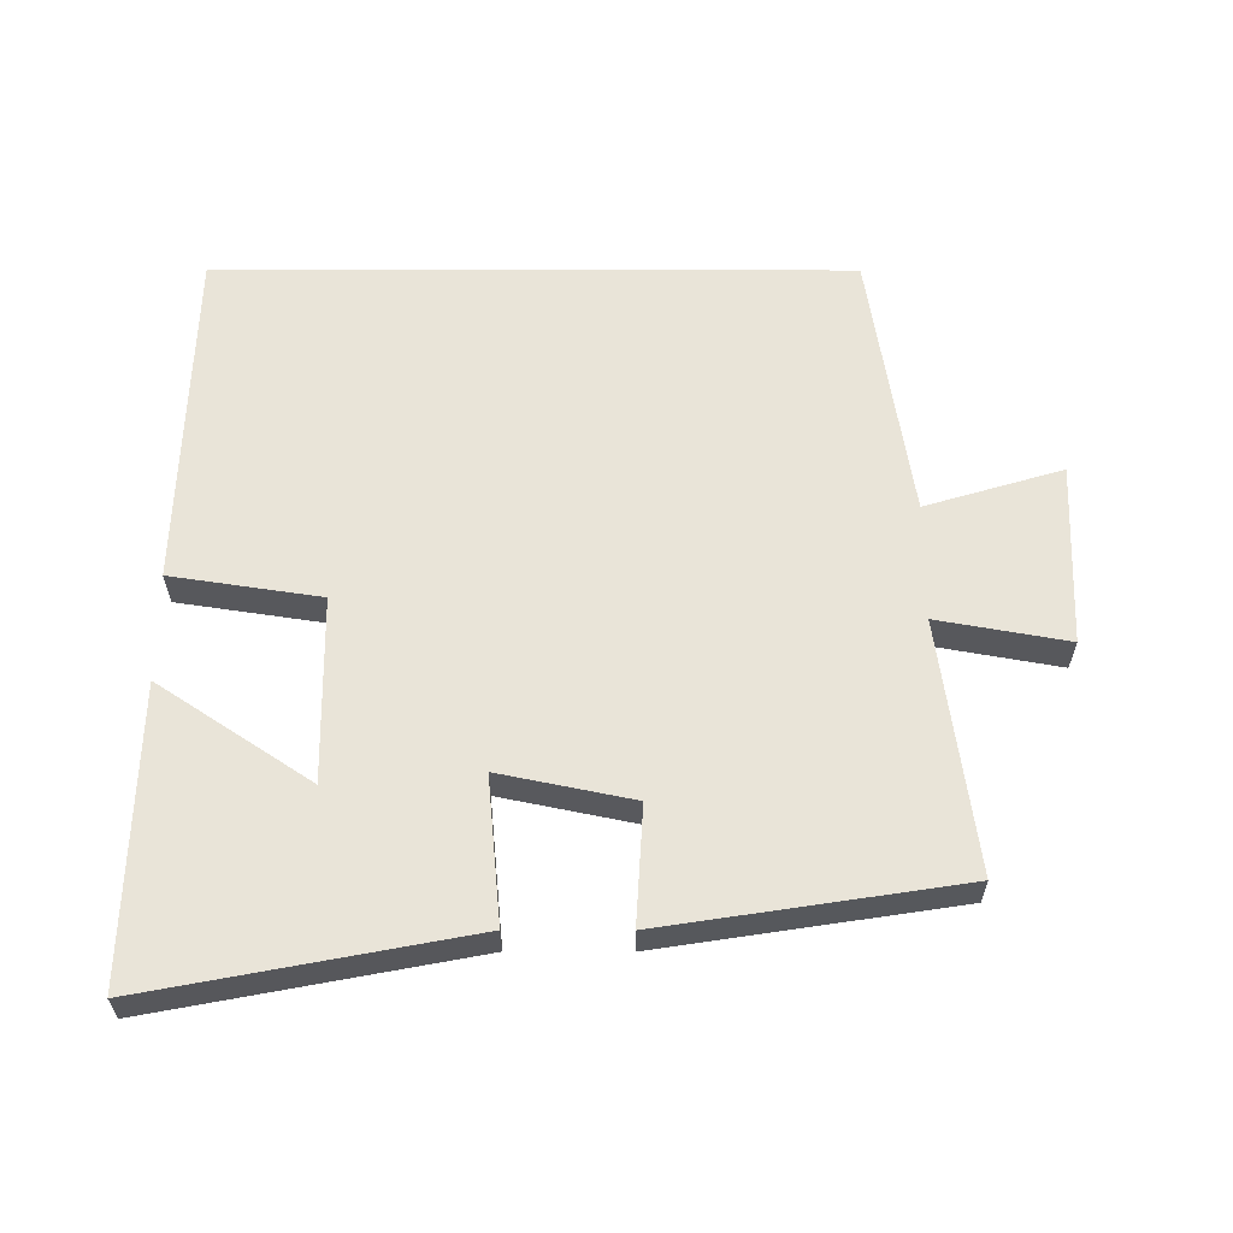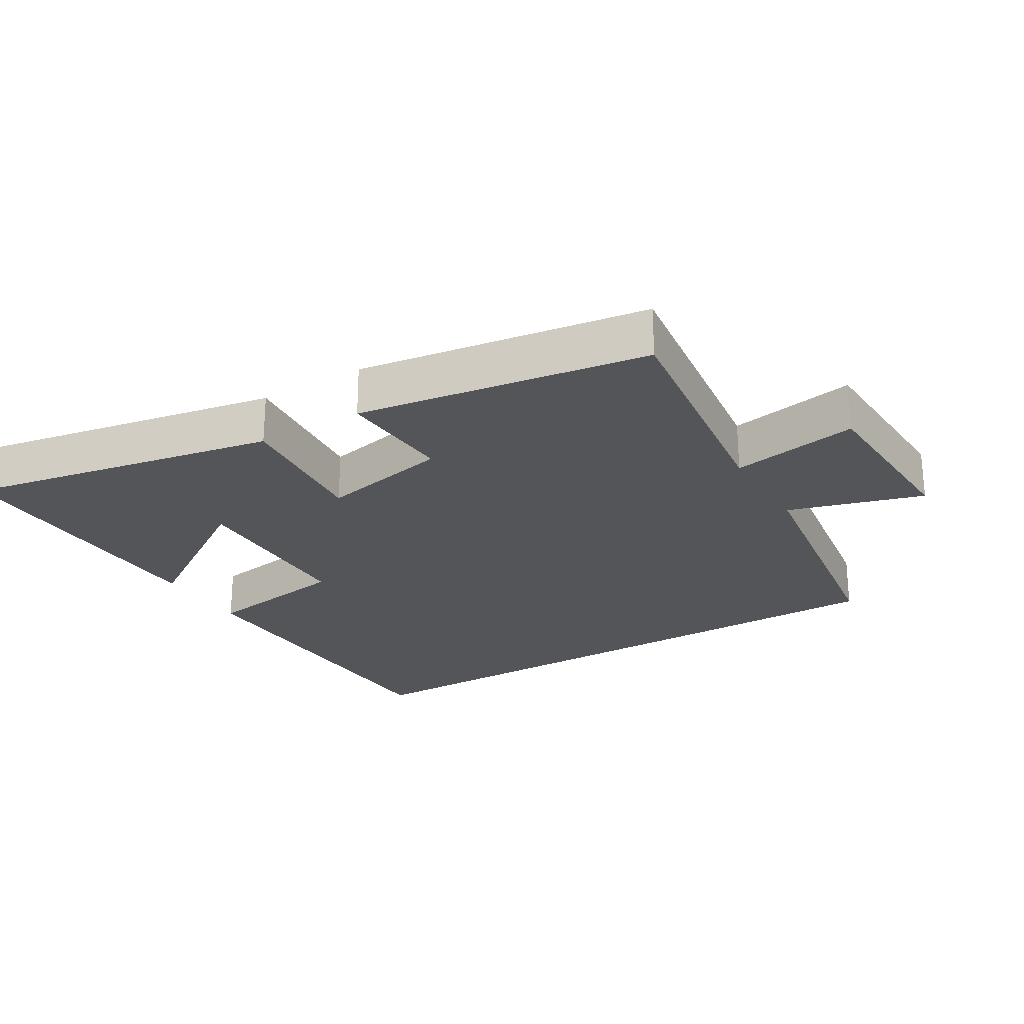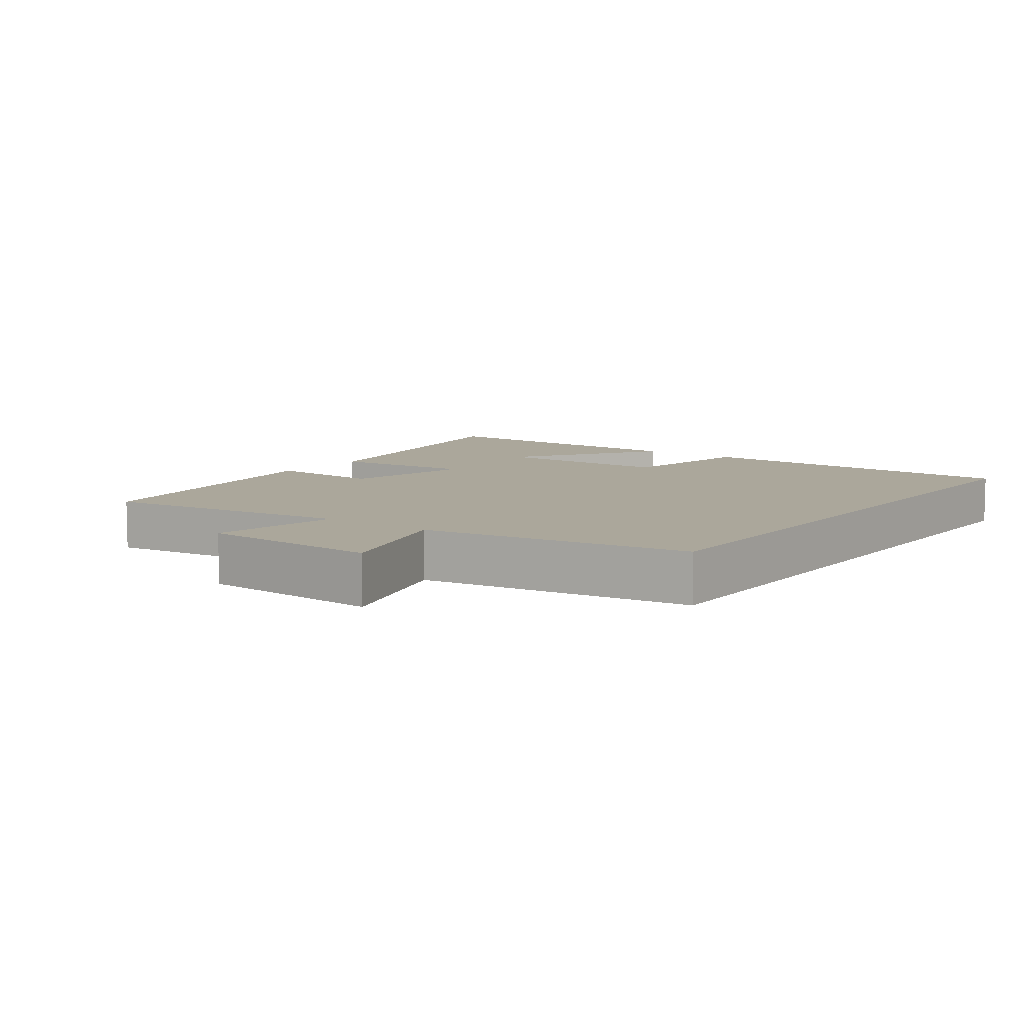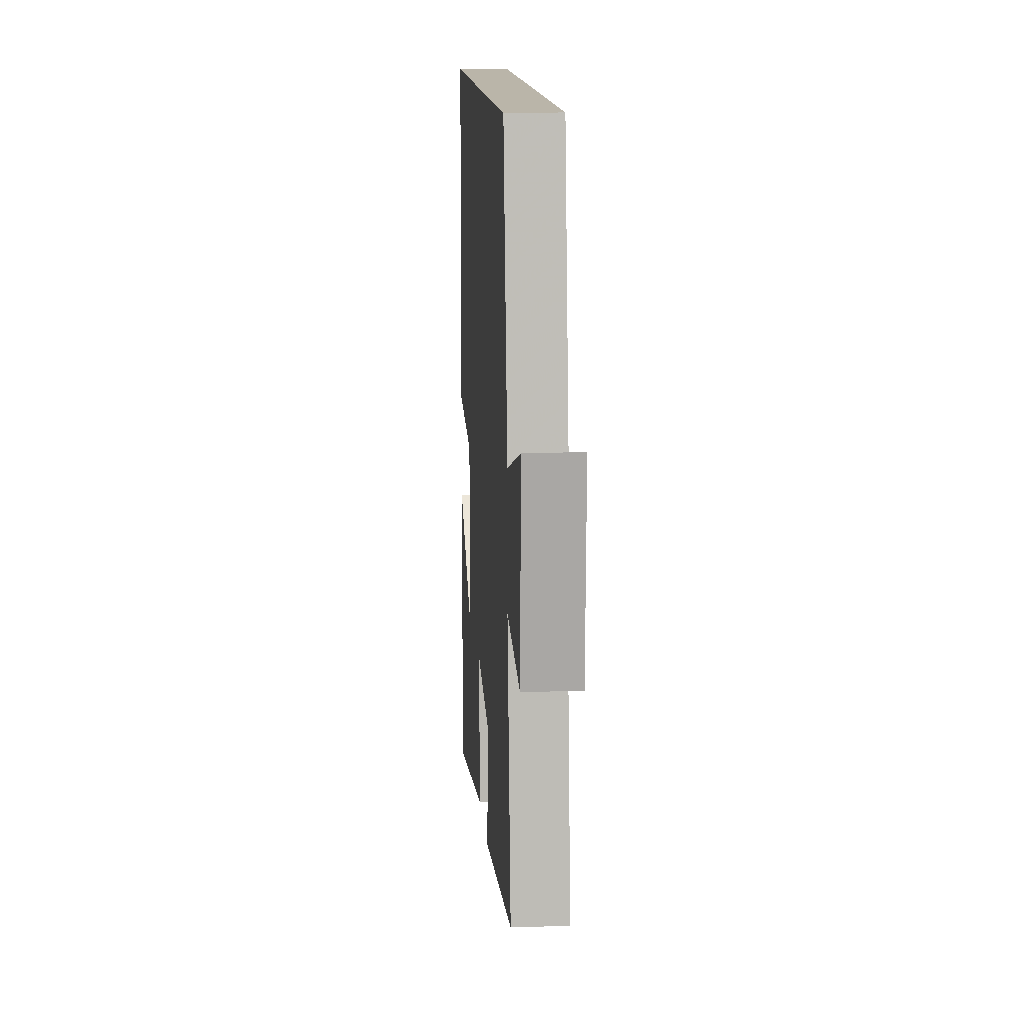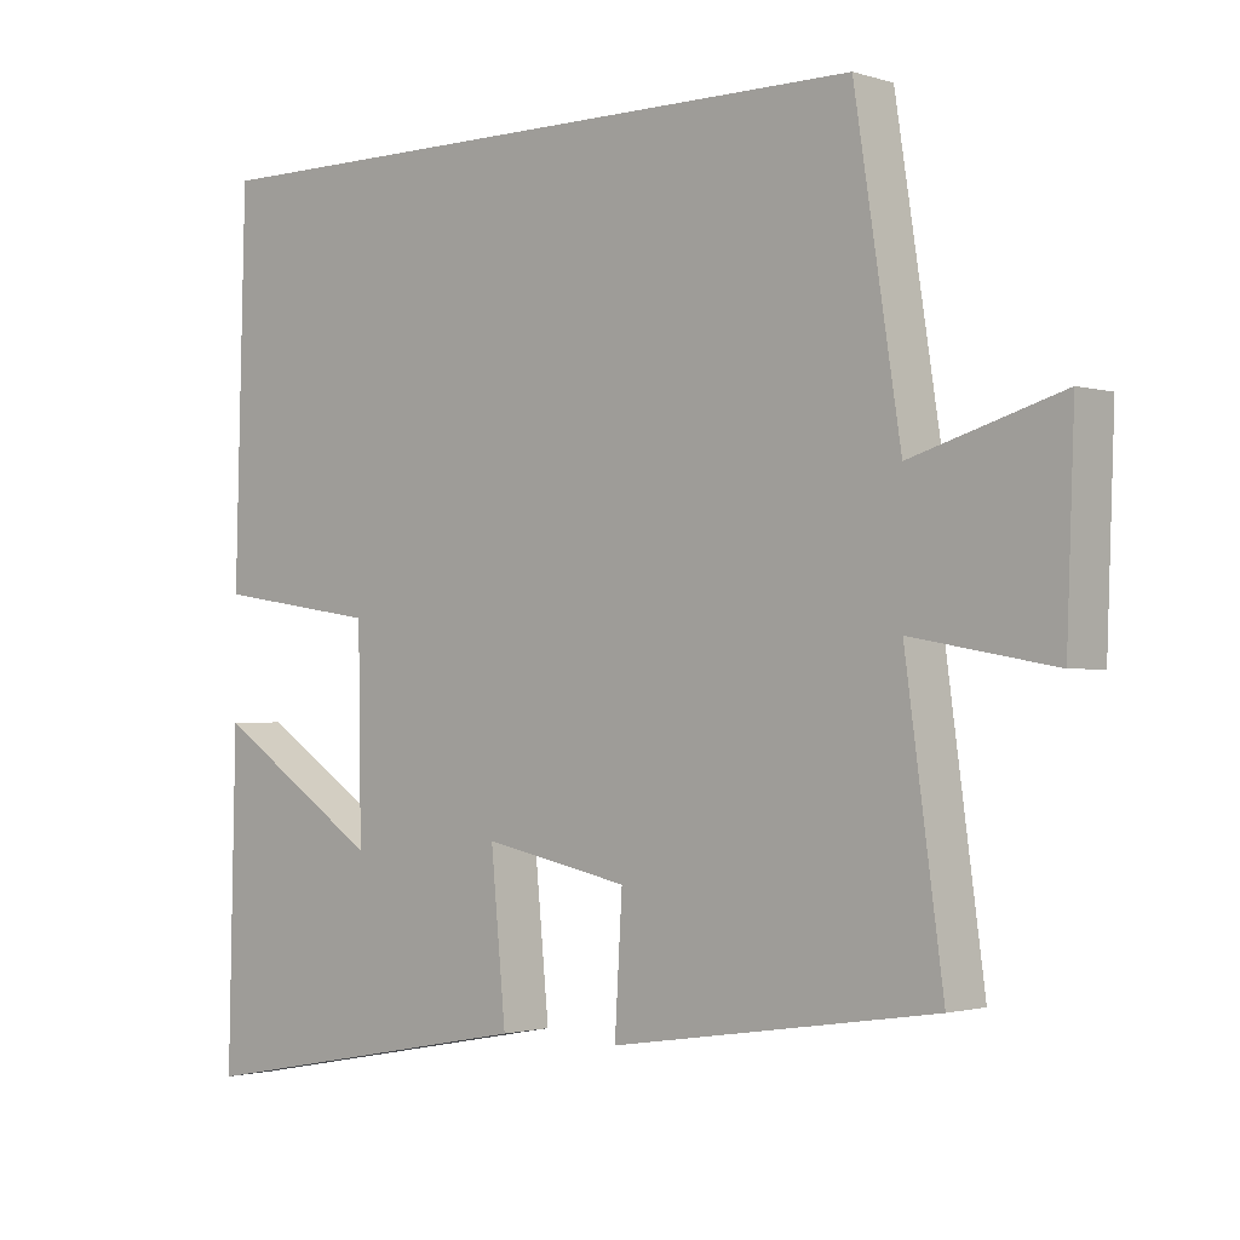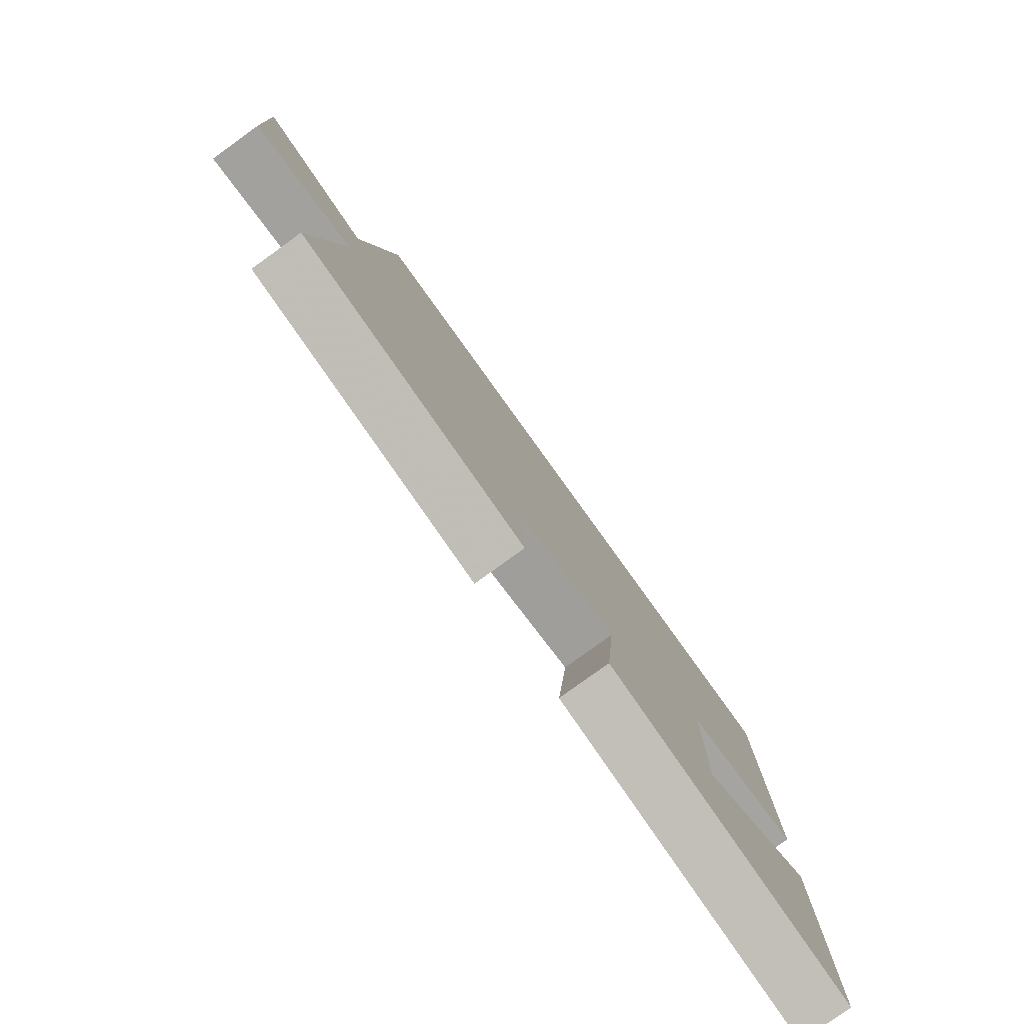
<metadata>
{"format":"obj","ext":"obj","renderer":"f3d","projection":"perspective","resolution":1024,"background":"white","views":[{"elev":60.4,"azim":-179.9,"up":"+Y"},{"elev":-24.8,"azim":-148.8,"up":"+Y"},{"elev":8.2,"azim":-53.5,"up":"+Y"},{"elev":13.5,"azim":-94.2,"up":"+Z"},{"elev":-1.5,"azim":-138.2,"up":"+Z"},{"elev":-79.9,"azim":-54.2,"up":"+Z"}]}
</metadata>
<code>
v 0.51 0.07 -0.588
v 0.045 0.07 -0.5
v 0.065 0.07 -0.288
v -0.129 0.07 -0.328
v -0.119 0.07 -0.5
v -0.55 0.07 -0.434
v -0.5 0.07 -0.067
v -0.69 0.07 -0.101
v -0.7 0.07 0.165
v -0.5 0.07 0.105
v -0.439 0.07 0.5
v 0.486 0.07 0.5
v 0.5 0.07 -0.003
v 0.282 0.07 -0.036
v 0.278 0.07 -0.306
v 0.5 0.07 -0.159
v 0.51 0 -0.588
v 0.045 0 -0.5
v 0.065 0 -0.288
v -0.129 0 -0.328
v -0.119 0 -0.5
v -0.55 0 -0.434
v -0.5 0 -0.067
v -0.69 0 -0.101
v -0.7 0 0.165
v -0.5 0 0.105
v -0.439 0 0.5
v 0.486 0 0.5
v 0.5 0 -0.003
v 0.282 0 -0.036
v 0.278 0 -0.306
v 0.5 0 -0.159
f 15 16 1 2
f 14 15 2 3
f 11 12 13 14
f 10 11 14 3
f 7 8 9 10
f 7 10 3 4
f 4 5 6 7
f 18 17 32 31
f 19 18 31 30
f 30 29 28 27
f 19 30 27 26
f 26 25 24 23
f 20 19 26 23
f 23 22 21 20
f 1 17 18 2
f 2 18 19 3
f 3 19 20 4
f 4 20 21 5
f 5 21 22 6
f 6 22 23 7
f 7 23 24 8
f 8 24 25 9
f 9 25 26 10
f 10 26 27 11
f 11 27 28 12
f 12 28 29 13
f 13 29 30 14
f 14 30 31 15
f 15 31 32 16
f 16 32 17 1

</code>
